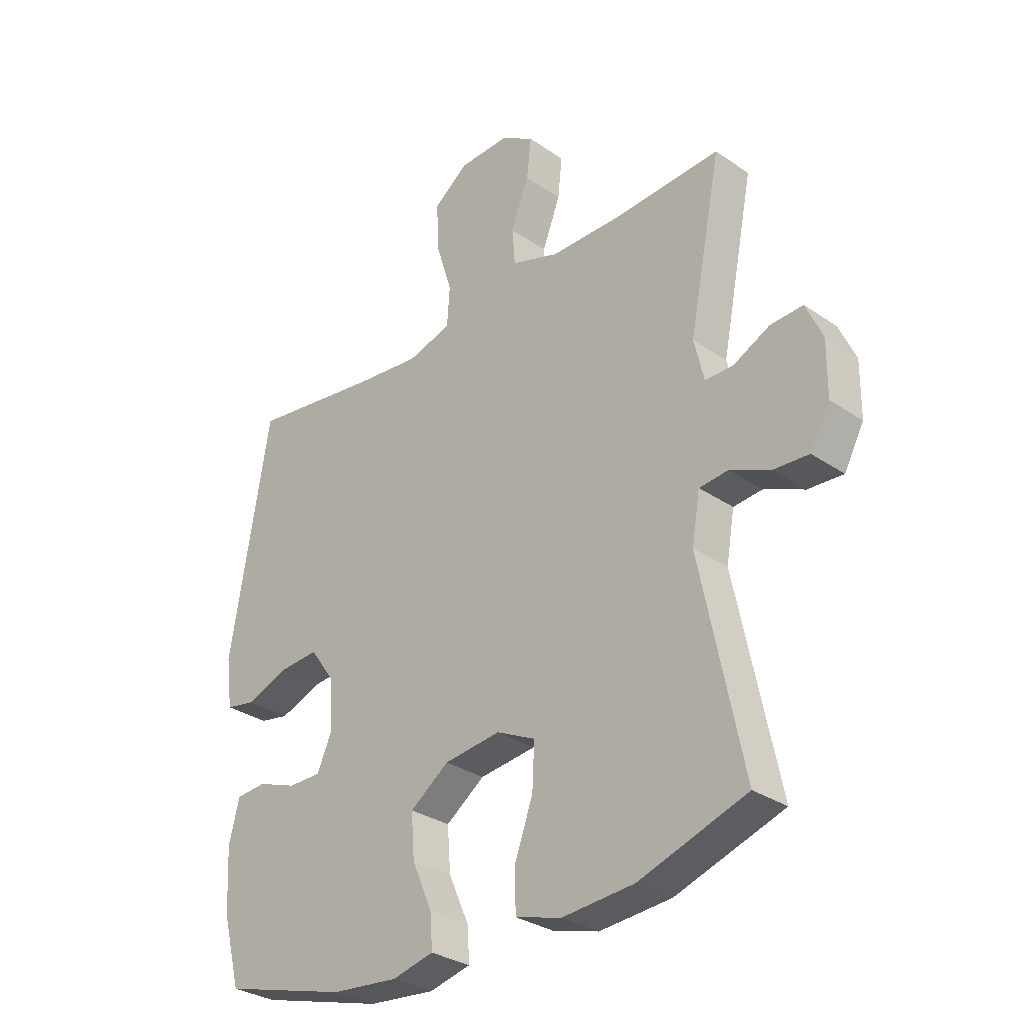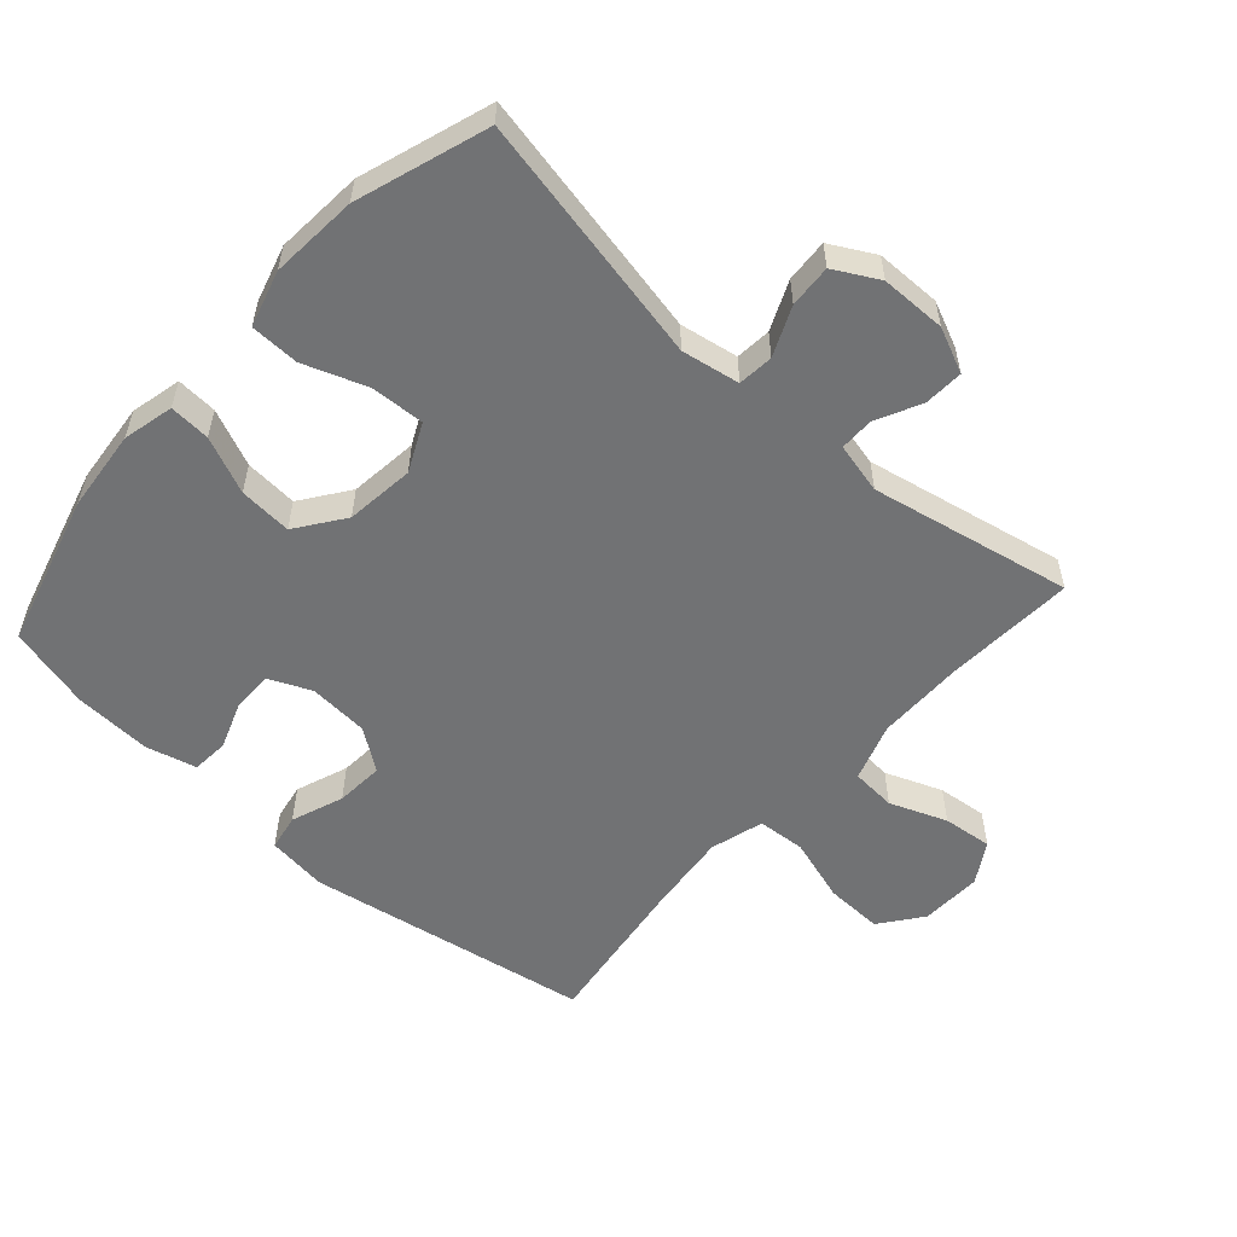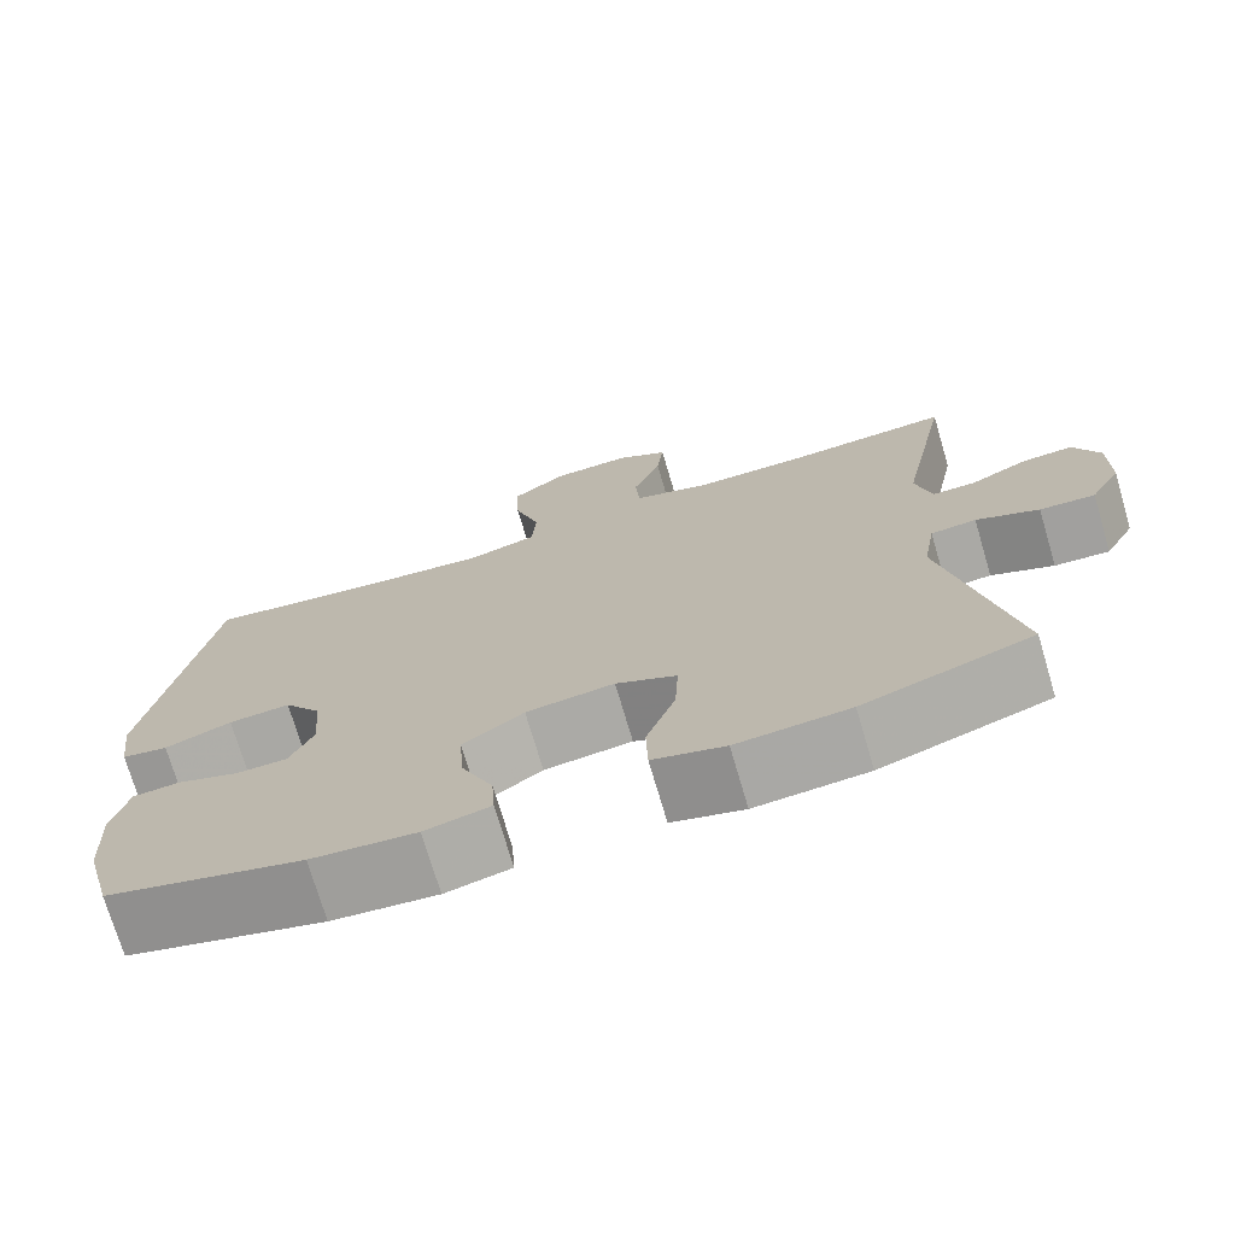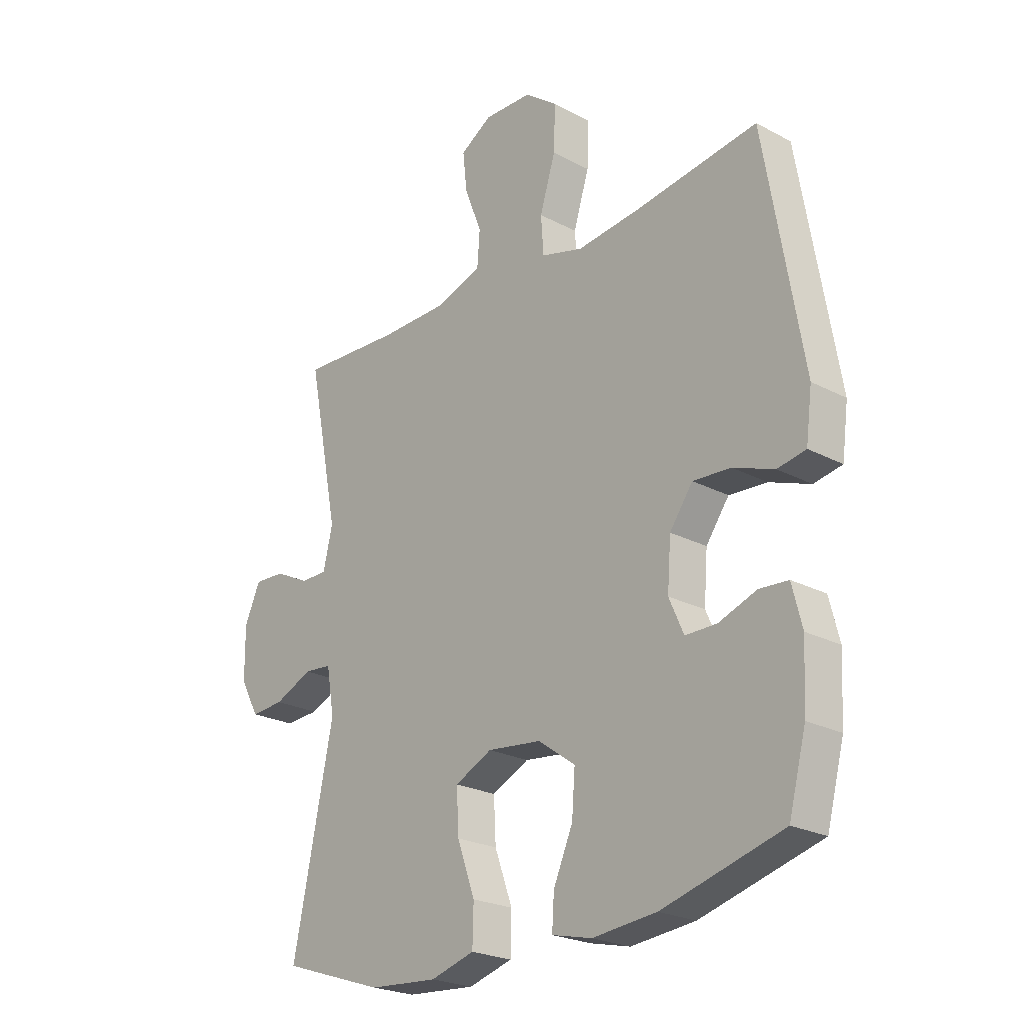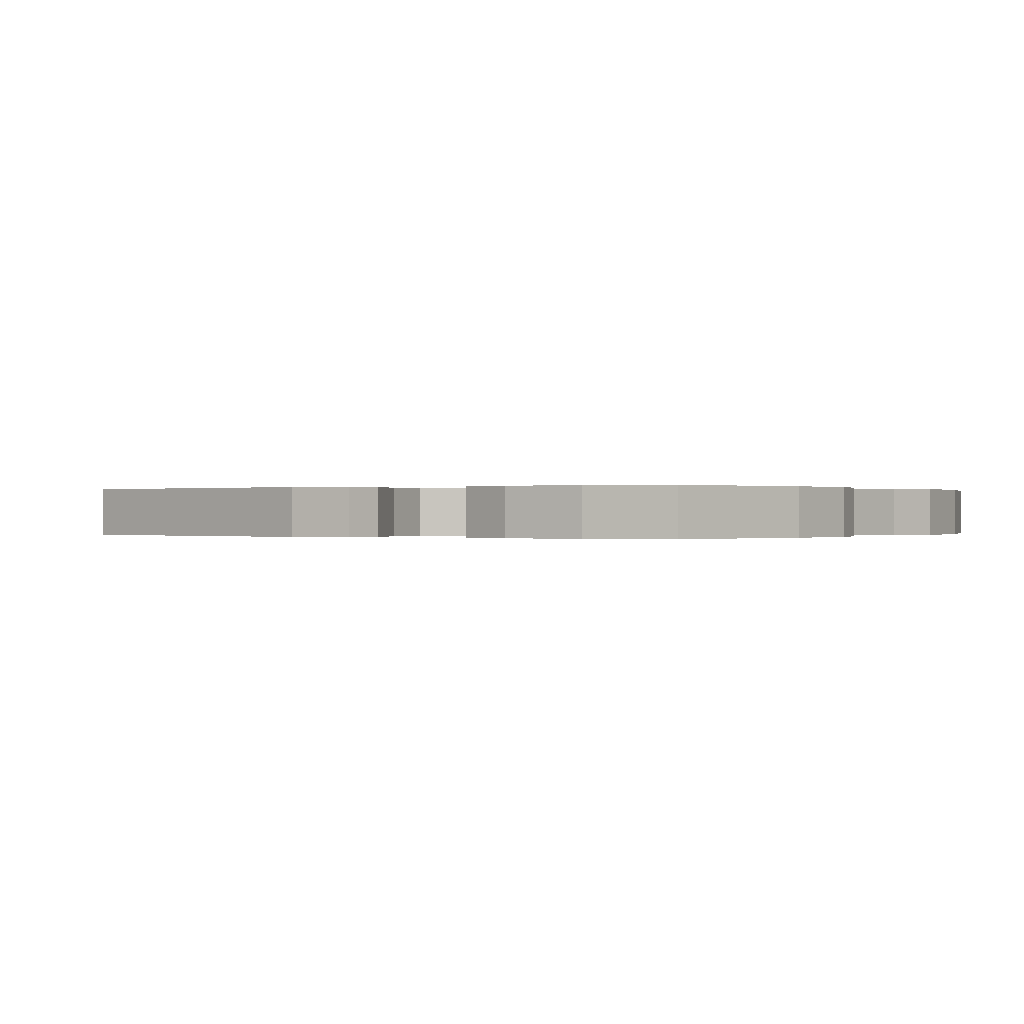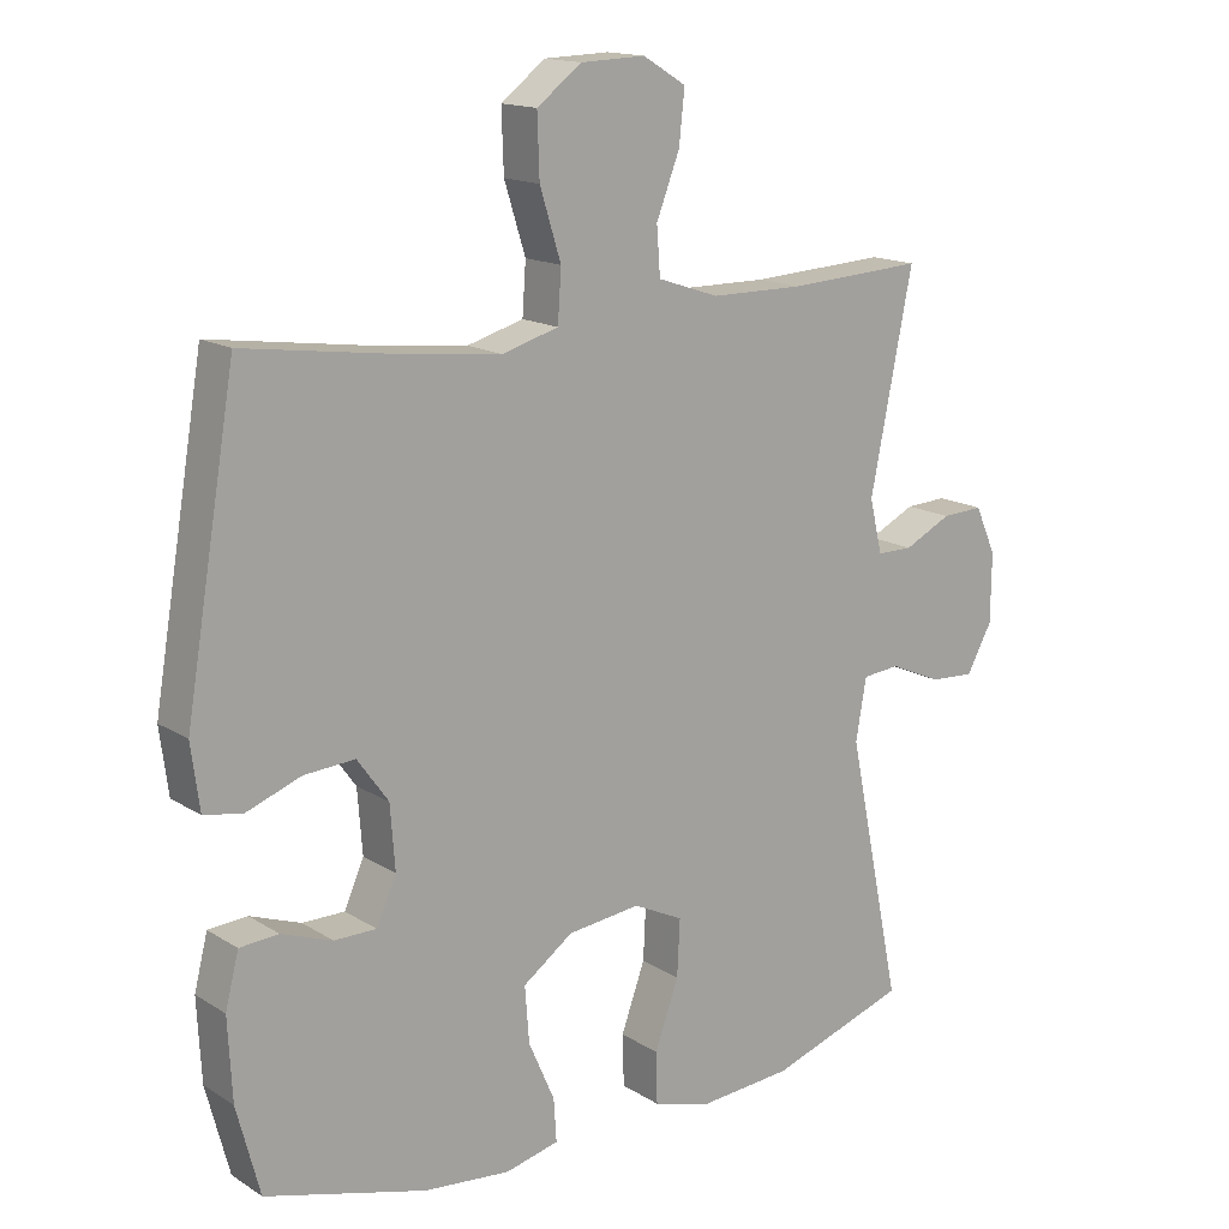
<metadata>
{"format":"obj","ext":"obj","renderer":"f3d","projection":"perspective","resolution":1024,"background":"white","views":[{"elev":-30.8,"azim":-134.6,"up":"+Z"},{"elev":-55.4,"azim":-131.8,"up":"+Y"},{"elev":-73.4,"azim":-163.5,"up":"+Z"},{"elev":-23.6,"azim":48.4,"up":"+Z"},{"elev":0.0,"azim":122.6,"up":"+Y"},{"elev":15.4,"azim":142.2,"up":"+Z"}]}
</metadata>
<code>
v 0.5 0.07 0.5
v 0.572 0.07 0.074
v 0.56 0.07 -0.017
v 0.506 0.07 -0.027
v 0.428 0.07 0.002
v 0.356 0.07 0.007
v 0.312 0.07 -0.054
v 0.305 0.07 -0.144
v 0.333 0.07 -0.207
v 0.393 0.07 -0.207
v 0.465 0.07 -0.181
v 0.52 0.07 -0.185
v 0.539 0.07 -0.26
v 0.533 0.07 -0.375
v 0.5 0.07 -0.5
v 0.271 0.07 -0.563
v 0.149 0.07 -0.575
v 0.073 0.07 -0.557
v 0.077 0.07 -0.496
v 0.114 0.07 -0.412
v 0.12 0.07 -0.333
v 0.049 0.07 -0.282
v -0.054 0.07 -0.27
v -0.125 0.07 -0.304
v -0.121 0.07 -0.384
v -0.087 0.07 -0.478
v -0.089 0.07 -0.551
v -0.173 0.07 -0.575
v -0.304 0.07 -0.565
v -0.5 0.07 -0.5
v -0.423 0.07 -0.127
v -0.438 0.07 -0.04
v -0.491 0.07 -0.035
v -0.564 0.07 -0.067
v -0.628 0.07 -0.071
v -0.664 0.07 -0.005
v -0.665 0.07 0.093
v -0.635 0.07 0.16
v -0.576 0.07 0.157
v -0.509 0.07 0.124
v -0.458 0.07 0.124
v -0.44 0.07 0.2
v -0.5 0.07 0.5
v -0.307 0.07 0.489
v -0.175 0.07 0.49
v -0.088 0.07 0.519
v -0.083 0.07 0.586
v -0.116 0.07 0.671
v -0.124 0.07 0.745
v -0.063 0.07 0.782
v 0.029 0.07 0.779
v 0.092 0.07 0.731
v 0.089 0.07 0.645
v 0.059 0.07 0.549
v 0.064 0.07 0.477
v 0.144 0.07 0.454
v 0.266 0.07 0.467
v 0.5 0 0.5
v 0.572 0 0.074
v 0.56 0 -0.017
v 0.506 0 -0.027
v 0.428 0 0.002
v 0.356 0 0.007
v 0.312 0 -0.054
v 0.305 0 -0.144
v 0.333 0 -0.207
v 0.393 0 -0.207
v 0.465 0 -0.181
v 0.52 0 -0.185
v 0.539 0 -0.26
v 0.533 0 -0.375
v 0.5 0 -0.5
v 0.271 0 -0.563
v 0.149 0 -0.575
v 0.073 0 -0.557
v 0.077 0 -0.496
v 0.114 0 -0.412
v 0.12 0 -0.333
v 0.049 0 -0.282
v -0.054 0 -0.27
v -0.125 0 -0.304
v -0.121 0 -0.384
v -0.087 0 -0.478
v -0.089 0 -0.551
v -0.173 0 -0.575
v -0.304 0 -0.565
v -0.5 0 -0.5
v -0.423 0 -0.127
v -0.438 0 -0.04
v -0.491 0 -0.035
v -0.564 0 -0.067
v -0.628 0 -0.071
v -0.664 0 -0.005
v -0.665 0 0.093
v -0.635 0 0.16
v -0.576 0 0.157
v -0.509 0 0.124
v -0.458 0 0.124
v -0.44 0 0.2
v -0.5 0 0.5
v -0.307 0 0.489
v -0.175 0 0.49
v -0.088 0 0.519
v -0.083 0 0.586
v -0.116 0 0.671
v -0.124 0 0.745
v -0.063 0 0.782
v 0.029 0 0.779
v 0.092 0 0.731
v 0.089 0 0.645
v 0.059 0 0.549
v 0.064 0 0.477
v 0.144 0 0.454
v 0.266 0 0.467
f 52 53 54
f 51 52 54
f 50 51 54
f 49 50 54
f 48 49 54
f 47 48 54
f 46 47 54 55
f 45 46 55 56
f 42 43 44
f 44 45 56
f 42 44 56
f 41 42 56
f 38 39 40
f 37 38 40
f 36 37 40
f 35 36 40
f 34 35 40
f 33 34 40
f 32 33 40 41
f 41 56 57
f 32 41 57
f 31 32 57
f 29 30 31
f 28 29 31
f 27 28 31
f 26 27 31
f 25 26 31
f 18 19 20
f 17 18 20
f 16 17 20
f 15 16 20
f 14 15 20
f 13 14 20
f 12 13 20
f 11 12 20
f 10 11 20
f 9 10 20 21
f 8 9 21 22
f 3 4 5
f 2 3 5
f 1 2 5
f 57 1 5
f 57 5 6
f 31 57 6 7
f 24 25 31
f 23 24 31 7
f 7 8 22 23
f 111 110 109
f 111 109 108
f 111 108 107
f 111 107 106
f 111 106 105
f 111 105 104
f 112 111 104 103
f 113 112 103 102
f 101 100 99
f 113 102 101
f 113 101 99
f 113 99 98
f 97 96 95
f 97 95 94
f 97 94 93
f 97 93 92
f 97 92 91
f 97 91 90
f 98 97 90 89
f 114 113 98
f 114 98 89
f 114 89 88
f 88 87 86
f 88 86 85
f 88 85 84
f 88 84 83
f 88 83 82
f 77 76 75
f 77 75 74
f 77 74 73
f 77 73 72
f 77 72 71
f 77 71 70
f 77 70 69
f 77 69 68
f 77 68 67
f 78 77 67 66
f 79 78 66 65
f 62 61 60
f 62 60 59
f 62 59 58
f 62 58 114
f 63 62 114
f 64 63 114 88
f 88 82 81
f 64 88 81 80
f 80 79 65 64
f 1 58 59 2
f 2 59 60 3
f 3 60 61 4
f 4 61 62 5
f 5 62 63 6
f 6 63 64 7
f 7 64 65 8
f 8 65 66 9
f 9 66 67 10
f 10 67 68 11
f 11 68 69 12
f 12 69 70 13
f 13 70 71 14
f 14 71 72 15
f 15 72 73 16
f 16 73 74 17
f 17 74 75 18
f 18 75 76 19
f 19 76 77 20
f 20 77 78 21
f 21 78 79 22
f 22 79 80 23
f 23 80 81 24
f 24 81 82 25
f 25 82 83 26
f 26 83 84 27
f 27 84 85 28
f 28 85 86 29
f 29 86 87 30
f 30 87 88 31
f 31 88 89 32
f 32 89 90 33
f 33 90 91 34
f 34 91 92 35
f 35 92 93 36
f 36 93 94 37
f 37 94 95 38
f 38 95 96 39
f 39 96 97 40
f 40 97 98 41
f 41 98 99 42
f 42 99 100 43
f 43 100 101 44
f 44 101 102 45
f 45 102 103 46
f 46 103 104 47
f 47 104 105 48
f 48 105 106 49
f 49 106 107 50
f 50 107 108 51
f 51 108 109 52
f 52 109 110 53
f 53 110 111 54
f 54 111 112 55
f 55 112 113 56
f 56 113 114 57
f 57 114 58 1

</code>
